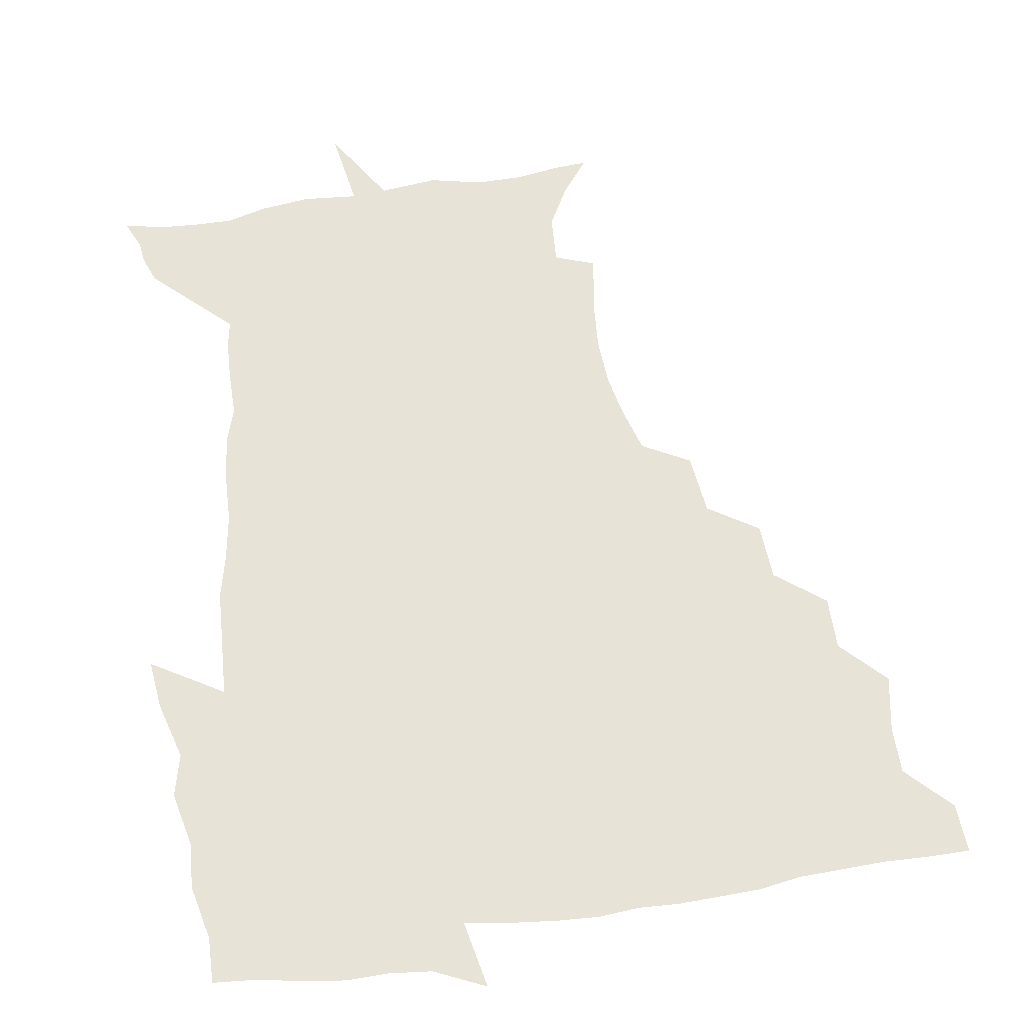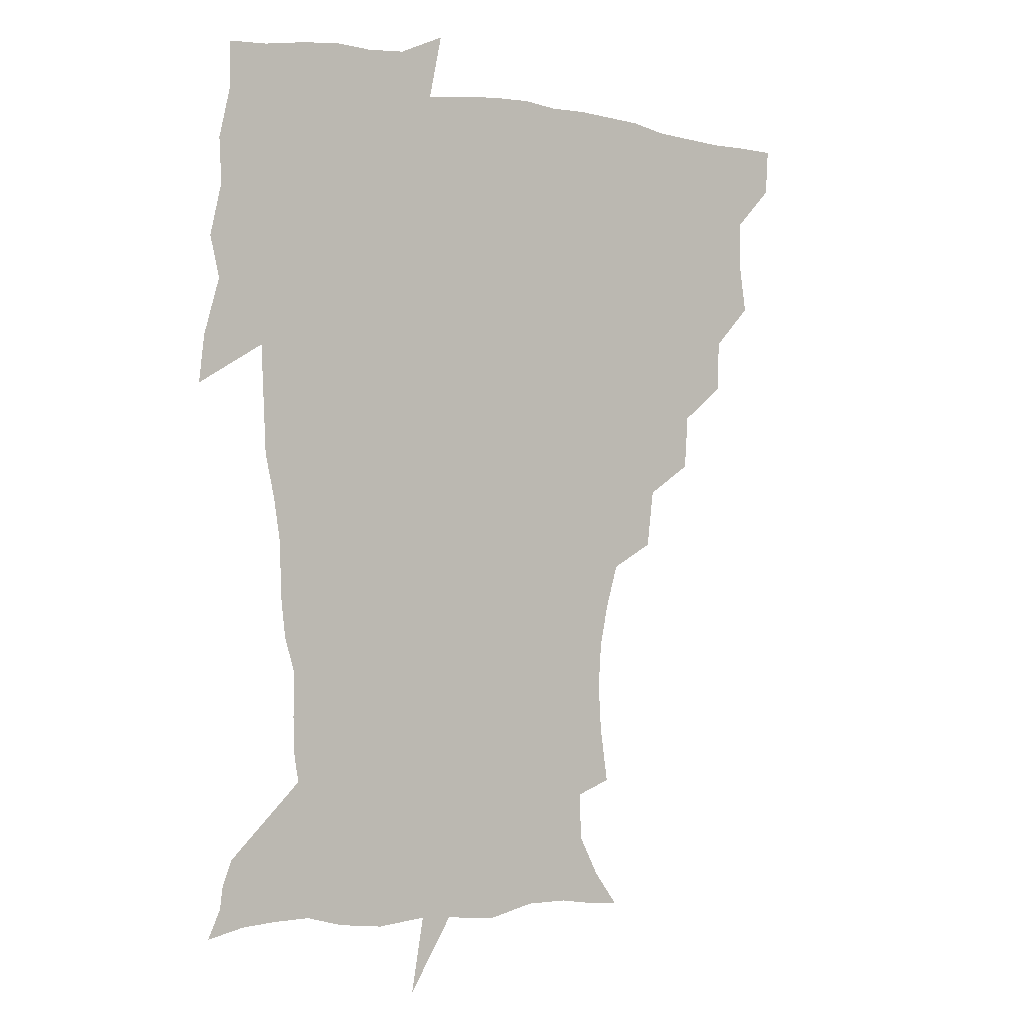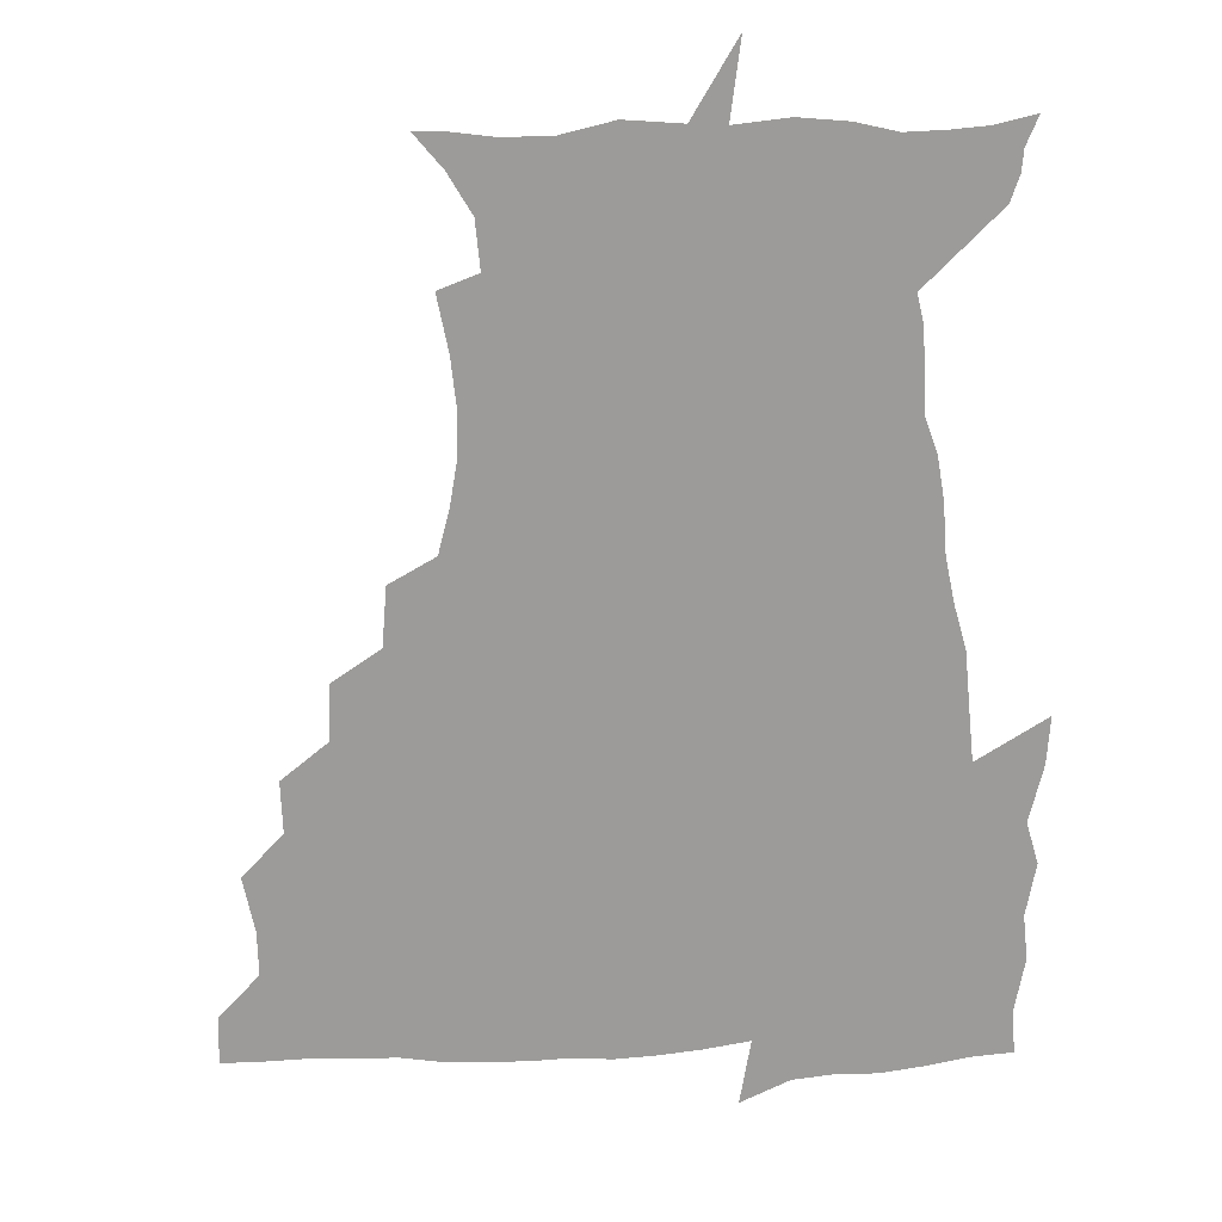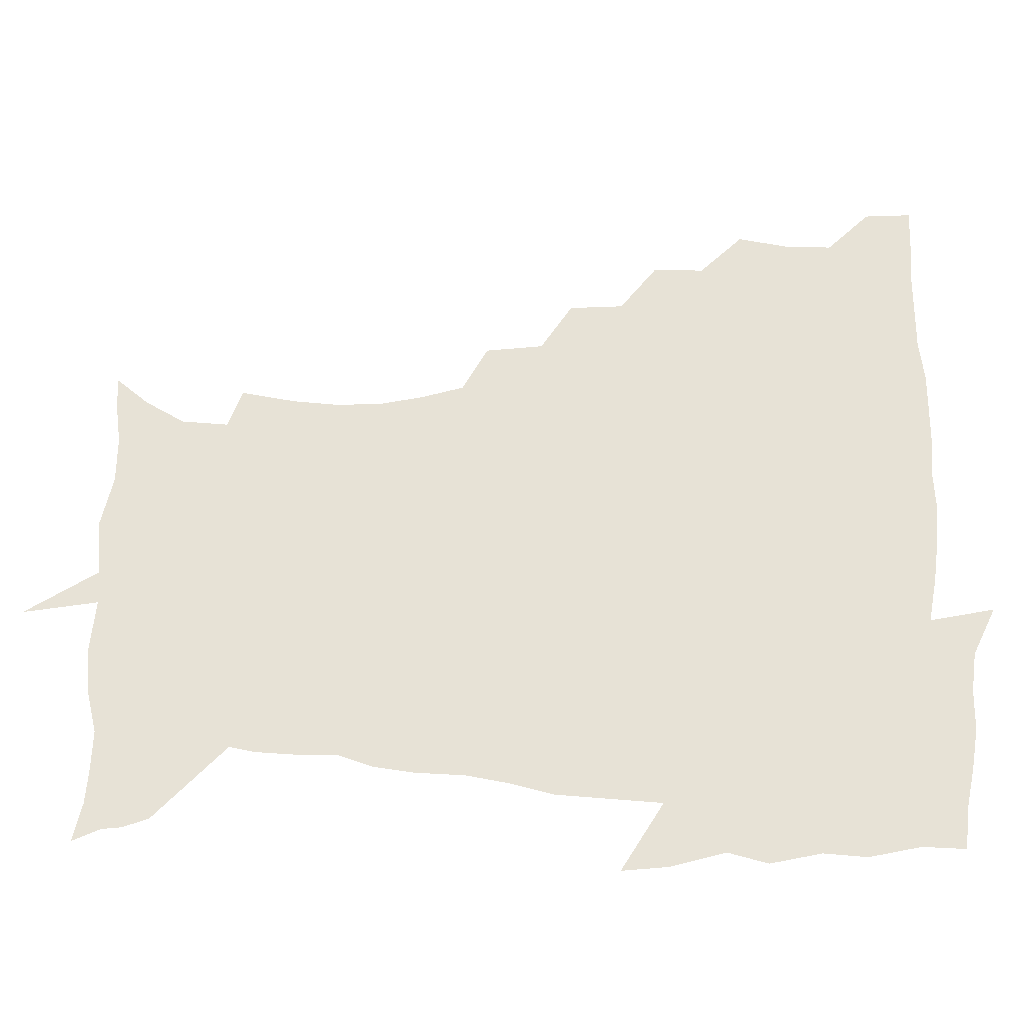
<metadata>
{"format":"obj","ext":"obj","renderer":"f3d","projection":"perspective","resolution":1024,"background":"white","views":[{"elev":62.7,"azim":171.7,"up":"+Z"},{"elev":-1.6,"azim":141.4,"up":"+Y"},{"elev":-69.8,"azim":2.8,"up":"+Z"},{"elev":63.1,"azim":91.9,"up":"+Z"}]}
</metadata>
<code>
v 452.1 449.5 0
v 450.9 466.6 0
v 464.7 398.2 0
v 467.9 418 0
v 467.5 434.1 0
v 467.4 449.2 0
v 466.1 466.7 0
v 480.4 364.2 0
v 480.2 382.7 0
v 484.2 404 0
v 483.7 419.6 0
v 483 435 0
v 482.2 450.6 0
v 481.7 466.2 0
v 499.5 331 0
v 498 350.9 0
v 499.8 372.8 0
v 500.8 390.9 0
v 500.2 406.2 0
v 499.5 420.9 0
v 499.1 435.4 0
v 498.6 449.8 0
v 496.9 466.9 0
v 520.2 298.6 0
v 517.4 319.8 0
v 516.8 342 0
v 515.2 358.7 0
v 516.5 378.1 0
v 514.9 391.7 0
v 514.9 407 0
v 514.3 421.5 0
v 513.7 435.9 0
v 512.9 450.5 0
v 511.8 467.5 0
v 542.4 204.5 0
v 545.5 224.8 0
v 546.5 242.1 0
v 545.3 258.8 0
v 542 274 0
v 537.2 289.6 0
v 534.1 310 0
v 532.2 328.4 0
v 531.9 347.6 0
v 530.8 362.9 0
v 530.6 378.8 0
v 530.2 393.4 0
v 529.5 407.6 0
v 529 422 0
v 528.3 436.5 0
v 527.5 451.6 0
v 526.6 469.9 0
v 538.3 155.4 0
v 548 167.8 0
v 555.8 182.3 0
v 556.7 199.5 0
v 556.9 218 0
v 557.6 235.2 0
v 556.9 250.9 0
v 555 265.6 0
v 552.1 280.3 0
v 549.4 298 0
v 547.4 315.3 0
v 546.5 333.3 0
v 545.6 348.5 0
v 545.2 364.8 0
v 545.8 381.1 0
v 544.7 394.2 0
v 545.3 408.8 0
v 543.9 422.5 0
v 543.4 436.5 0
v 542.2 452.5 0
v 541 470.4 0
v 550.2 156.2 0
v 563.1 174.2 0
v 567 189.7 0
v 568.7 208.8 0
v 568 222.6 0
v 568.9 242.1 0
v 568 257.8 0
v 566.9 274.4 0
v 563.8 285.7 0
v 562.1 303 0
v 561 319.9 0
v 560.1 334.3 0
v 560.2 352.4 0
v 559.5 366.4 0
v 559.5 381.4 0
v 558.5 394.2 0
v 559.2 409 0
v 558.6 422.6 0
v 558 436.7 0
v 557.1 451.9 0
v 555.2 470.9 0
v 564.9 158.6 0
v 576.2 177.4 0
v 580 196.6 0
v 580.4 213.1 0
v 580.4 229.7 0
v 580.2 245.7 0
v 579.5 261.5 0
v 578.4 276.9 0
v 576.5 290.7 0
v 575.2 306.7 0
v 574.1 319.3 0
v 574.2 337.8 0
v 573.8 353 0
v 573.3 366.4 0
v 573.4 382 0
v 573.6 395.8 0
v 573.4 409.3 0
v 572.6 423.1 0
v 572.5 436.8 0
v 572 450.9 0
v 569.6 470.3 0
v 581.9 158.9 0
v 590.5 180.6 0
v 592.1 197.8 0
v 592.4 214.3 0
v 592.1 229.1 0
v 591.4 247 0
v 591.1 262.3 0
v 590.6 279.2 0
v 589.3 292.5 0
v 588.1 306.7 0
v 587.8 322 0
v 587.7 339.8 0
v 587.6 354.6 0
v 587.6 367.9 0
v 587.4 381.4 0
v 587.7 396.2 0
v 587.5 409.6 0
v 587.7 423.3 0
v 587.4 436.8 0
v 586 452.1 0
v 583.6 471.5 0
v 600.8 155 0
v 604.2 179.9 0
v 604.7 199.9 0
v 604.6 215.9 0
v 604.4 232.5 0
v 603.8 245.3 0
v 602.7 262.3 0
v 602.8 280.9 0
v 602.1 294.2 0
v 601.4 308.3 0
v 601.3 324.8 0
v 601.3 339.9 0
v 601.2 353.2 0
v 601.4 368.1 0
v 601.7 382.9 0
v 601.8 396.5 0
v 601.9 410 0
v 602.1 423.6 0
v 601.5 437.7 0
v 600.3 453.3 0
v 598.3 470.8 0
v 621.1 157.3 0
v 618 183 0
v 617.2 201.1 0
v 616.8 219 0
v 616.5 233.4 0
v 616.3 247.8 0
v 615.4 261.3 0
v 614.7 281 0
v 614.7 295.3 0
v 614.7 310 0
v 614.5 325.2 0
v 614.6 340.8 0
v 614.8 353.6 0
v 615.2 370.1 0
v 615.3 383 0
v 615.7 397.6 0
v 616.1 410.4 0
v 616.5 423.7 0
v 616.2 437.9 0
v 615.3 453 0
v 613.8 469.3 0
v 638.3 130.9 0
v 633.4 158.3 0
v 631.7 180.9 0
v 629.8 201 0
v 628.7 218.3 0
v 628.3 234.6 0
v 628.3 249.5 0
v 628 263.1 0
v 627.1 281.2 0
v 627.3 295 0
v 627.4 311.9 0
v 627.9 325.3 0
v 628 339.8 0
v 628.3 354.8 0
v 628.3 370.4 0
v 628.9 383 0
v 629.3 396.7 0
v 629.8 410.5 0
v 630.2 423.9 0
v 631.2 437.3 0
v 631.6 450.9 0
v 630.5 466.8 0
v 625.4 490.3 0
v 652.8 156.9 0
v 645.5 182 0
v 642.6 200.2 0
v 641.1 216.5 0
v 640 233 0
v 639.9 249.4 0
v 640.1 263.4 0
v 639.5 280.3 0
v 640.4 293.8 0
v 640.7 308.8 0
v 641.2 323.3 0
v 641.8 337.7 0
v 641.6 354.6 0
v 641.8 369.1 0
v 642.5 382.6 0
v 643.3 395.5 0
v 643.4 410.4 0
v 644.1 423.4 0
v 645 437.5 0
v 645.3 451 0
v 645.1 465.5 0
v 643.4 482.3 0
v 670.3 159 0
v 660.5 180.4 0
v 655.9 198.2 0
v 652.8 215.8 0
v 652 230.3 0
v 651.4 247.4 0
v 651.9 261.8 0
v 652.4 276.3 0
v 653 291.3 0
v 653.9 305.8 0
v 654.8 320.3 0
v 655.4 335.2 0
v 655.1 352.5 0
v 655.4 367.9 0
v 656 381.9 0
v 656.4 397.1 0
v 656.9 410.5 0
v 657.7 424.2 0
v 658.4 437.5 0
v 659.1 450.8 0
v 659.4 464.9 0
v 658.3 480.9 0
v 684.7 162.9 0
v 674.6 180.1 0
v 669.8 195.5 0
v 665.5 211.9 0
v 663.4 227.5 0
v 663.2 243 0
v 664 257 0
v 664.8 271.7 0
v 665.9 286.5 0
v 666.7 302 0
v 666.9 319.3 0
v 668.4 333.7 0
v 670 348.3 0
v 669.7 365 0
v 669.1 382 0
v 669.5 396.3 0
v 670.2 409.9 0
v 670.6 424.2 0
v 671.7 437.3 0
v 672.6 450.6 0
v 673.6 464.1 0
v 672.9 481.3 0
v 699 162.9 0
v 689 178.1 0
v 685.8 189.8 0
v 678.4 207.8 0
v 675.5 221.2 0
v 675.6 235.4 0
v 675.5 251.3 0
v 676.5 265.8 0
v 679.3 278.7 0
v 679.4 296.2 0
v 681.1 311.4 0
v 683.4 326.3 0
v 684.7 342.8 0
v 684.2 361.3 0
v 683.2 379.2 0
v 683.7 393.6 0
v 683 409.1 0
v 683.9 422.7 0
v 684.4 437 0
v 685.8 449.9 0
v 687.3 463.2 0
v 688.2 479.3 0
v 711.9 162.2 0
v 704.4 174.5 0
v 700.6 185.2 0
v 697.1 196.2 0
v 688.9 212 0
v 690.6 221.1 0
v 691.1 235.1 0
v 690.9 251.6 0
v 694.7 263.7 0
v 696.5 279.3 0
v 696.9 297.5 0
v 699.5 313.6 0
v 703.2 329.5 0
v 704.1 348.6 0
v 705 368.4 0
v 700.7 387.5 0
v 699 404.1 0
v 697.1 420.8 0
v 697.8 434.9 0
v 698.4 448.8 0
v 701.2 462 0
v 703.6 476.5 0
v 726.1 159.3 0
v 721.3 169.5 0
v 720.4 176.8 0
v 716.8 186.1 0
v 730.6 353.5 0
v 728.7 370.4 0
v 722.7 390.8 0
v 726.3 405.6 0
v 721.9 424.5 0
v 722.7 440.6 0
v 718.3 459.5 0
v 718.6 475.4 0
v 721 496 0
f 5 6 1
f 1 6 2
f 6 7 2
f 9 10 3
f 3 10 4
f 10 11 4
f 4 11 5
f 11 12 5
f 5 12 6
f 12 13 6
f 6 13 7
f 13 14 7
f 16 17 8
f 8 17 9
f 17 18 9
f 9 18 10
f 18 19 10
f 10 19 11
f 19 20 11
f 11 20 12
f 20 21 12
f 12 21 13
f 21 22 13
f 13 22 14
f 22 23 14
f 25 26 15
f 15 26 16
f 26 27 16
f 16 27 17
f 27 28 17
f 17 28 18
f 28 29 18
f 18 29 19
f 29 30 19
f 19 30 20
f 30 31 20
f 20 31 21
f 31 32 21
f 21 32 22
f 32 33 22
f 22 33 23
f 33 34 23
f 40 41 24
f 24 41 25
f 41 42 25
f 25 42 26
f 42 43 26
f 26 43 27
f 43 44 27
f 27 44 28
f 44 45 28
f 28 45 29
f 45 46 29
f 29 46 30
f 46 47 30
f 30 47 31
f 47 48 31
f 31 48 32
f 48 49 32
f 32 49 33
f 49 50 33
f 33 50 34
f 50 51 34
f 55 56 35
f 35 56 36
f 56 57 36
f 36 57 37
f 57 58 37
f 37 58 38
f 58 59 38
f 38 59 39
f 59 60 39
f 39 60 40
f 60 61 40
f 40 61 41
f 61 62 41
f 41 62 42
f 62 63 42
f 42 63 43
f 63 64 43
f 43 64 44
f 64 65 44
f 44 65 45
f 65 66 45
f 45 66 46
f 66 67 46
f 46 67 47
f 67 68 47
f 47 68 48
f 68 69 48
f 48 69 49
f 69 70 49
f 49 70 50
f 70 71 50
f 50 71 51
f 71 72 51
f 52 73 53
f 73 74 53
f 53 74 54
f 74 75 54
f 54 75 55
f 75 76 55
f 55 76 56
f 76 77 56
f 56 77 57
f 77 78 57
f 57 78 58
f 78 79 58
f 58 79 59
f 79 80 59
f 59 80 60
f 80 81 60
f 60 81 61
f 81 82 61
f 61 82 62
f 82 83 62
f 62 83 63
f 83 84 63
f 63 84 64
f 84 85 64
f 64 85 65
f 85 86 65
f 65 86 66
f 86 87 66
f 66 87 67
f 87 88 67
f 67 88 68
f 88 89 68
f 68 89 69
f 89 90 69
f 69 90 70
f 90 91 70
f 70 91 71
f 91 92 71
f 71 92 72
f 92 93 72
f 73 94 74
f 94 95 74
f 74 95 75
f 95 96 75
f 75 96 76
f 96 97 76
f 76 97 77
f 97 98 77
f 77 98 78
f 98 99 78
f 78 99 79
f 99 100 79
f 79 100 80
f 100 101 80
f 80 101 81
f 101 102 81
f 81 102 82
f 102 103 82
f 82 103 83
f 103 104 83
f 83 104 84
f 104 105 84
f 84 105 85
f 105 106 85
f 85 106 86
f 106 107 86
f 86 107 87
f 107 108 87
f 87 108 88
f 108 109 88
f 88 109 89
f 109 110 89
f 89 110 90
f 110 111 90
f 90 111 91
f 111 112 91
f 91 112 92
f 112 113 92
f 92 113 93
f 113 114 93
f 94 115 95
f 115 116 95
f 95 116 96
f 116 117 96
f 96 117 97
f 117 118 97
f 97 118 98
f 118 119 98
f 98 119 99
f 119 120 99
f 99 120 100
f 120 121 100
f 100 121 101
f 121 122 101
f 101 122 102
f 122 123 102
f 102 123 103
f 123 124 103
f 103 124 104
f 124 125 104
f 104 125 105
f 125 126 105
f 105 126 106
f 126 127 106
f 106 127 107
f 127 128 107
f 107 128 108
f 128 129 108
f 108 129 109
f 129 130 109
f 109 130 110
f 130 131 110
f 110 131 111
f 131 132 111
f 111 132 112
f 132 133 112
f 112 133 113
f 133 134 113
f 113 134 114
f 134 135 114
f 115 136 116
f 136 137 116
f 116 137 117
f 137 138 117
f 117 138 118
f 138 139 118
f 118 139 119
f 139 140 119
f 119 140 120
f 140 141 120
f 120 141 121
f 141 142 121
f 121 142 122
f 142 143 122
f 122 143 123
f 143 144 123
f 123 144 124
f 144 145 124
f 124 145 125
f 145 146 125
f 125 146 126
f 146 147 126
f 126 147 127
f 147 148 127
f 127 148 128
f 148 149 128
f 128 149 129
f 149 150 129
f 129 150 130
f 150 151 130
f 130 151 131
f 151 152 131
f 131 152 132
f 152 153 132
f 132 153 133
f 153 154 133
f 133 154 134
f 154 155 134
f 134 155 135
f 155 156 135
f 136 157 137
f 157 158 137
f 137 158 138
f 158 159 138
f 138 159 139
f 159 160 139
f 139 160 140
f 160 161 140
f 140 161 141
f 161 162 141
f 141 162 142
f 162 163 142
f 142 163 143
f 163 164 143
f 143 164 144
f 164 165 144
f 144 165 145
f 165 166 145
f 145 166 146
f 166 167 146
f 146 167 147
f 167 168 147
f 147 168 148
f 168 169 148
f 148 169 149
f 169 170 149
f 149 170 150
f 170 171 150
f 150 171 151
f 171 172 151
f 151 172 152
f 172 173 152
f 152 173 153
f 173 174 153
f 153 174 154
f 174 175 154
f 154 175 155
f 175 176 155
f 155 176 156
f 176 177 156
f 178 179 157
f 157 179 158
f 179 180 158
f 158 180 159
f 180 181 159
f 159 181 160
f 181 182 160
f 160 182 161
f 182 183 161
f 161 183 162
f 183 184 162
f 162 184 163
f 184 185 163
f 163 185 164
f 185 186 164
f 164 186 165
f 186 187 165
f 165 187 166
f 187 188 166
f 166 188 167
f 188 189 167
f 167 189 168
f 189 190 168
f 168 190 169
f 190 191 169
f 169 191 170
f 191 192 170
f 170 192 171
f 192 193 171
f 171 193 172
f 193 194 172
f 172 194 173
f 194 195 173
f 173 195 174
f 195 196 174
f 174 196 175
f 196 197 175
f 175 197 176
f 197 198 176
f 176 198 177
f 198 199 177
f 179 201 180
f 201 202 180
f 180 202 181
f 202 203 181
f 181 203 182
f 203 204 182
f 182 204 183
f 204 205 183
f 183 205 184
f 205 206 184
f 184 206 185
f 206 207 185
f 185 207 186
f 207 208 186
f 186 208 187
f 208 209 187
f 187 209 188
f 209 210 188
f 188 210 189
f 210 211 189
f 189 211 190
f 211 212 190
f 190 212 191
f 212 213 191
f 191 213 192
f 213 214 192
f 192 214 193
f 214 215 193
f 193 215 194
f 215 216 194
f 194 216 195
f 216 217 195
f 195 217 196
f 217 218 196
f 196 218 197
f 218 219 197
f 197 219 198
f 219 220 198
f 198 220 199
f 220 221 199
f 199 221 200
f 221 222 200
f 201 223 202
f 223 224 202
f 202 224 203
f 224 225 203
f 203 225 204
f 225 226 204
f 204 226 205
f 226 227 205
f 205 227 206
f 227 228 206
f 206 228 207
f 228 229 207
f 207 229 208
f 229 230 208
f 208 230 209
f 230 231 209
f 209 231 210
f 231 232 210
f 210 232 211
f 232 233 211
f 211 233 212
f 233 234 212
f 212 234 213
f 234 235 213
f 213 235 214
f 235 236 214
f 214 236 215
f 236 237 215
f 215 237 216
f 237 238 216
f 216 238 217
f 238 239 217
f 217 239 218
f 239 240 218
f 218 240 219
f 240 241 219
f 219 241 220
f 241 242 220
f 220 242 221
f 242 243 221
f 221 243 222
f 243 244 222
f 223 245 224
f 245 246 224
f 224 246 225
f 246 247 225
f 225 247 226
f 247 248 226
f 226 248 227
f 248 249 227
f 227 249 228
f 249 250 228
f 228 250 229
f 250 251 229
f 229 251 230
f 251 252 230
f 230 252 231
f 252 253 231
f 231 253 232
f 253 254 232
f 232 254 233
f 254 255 233
f 233 255 234
f 255 256 234
f 234 256 235
f 256 257 235
f 235 257 236
f 257 258 236
f 236 258 237
f 258 259 237
f 237 259 238
f 259 260 238
f 238 260 239
f 260 261 239
f 239 261 240
f 261 262 240
f 240 262 241
f 262 263 241
f 241 263 242
f 263 264 242
f 242 264 243
f 264 265 243
f 243 265 244
f 265 266 244
f 245 267 246
f 267 268 246
f 246 268 247
f 268 269 247
f 247 269 248
f 269 270 248
f 248 270 249
f 270 271 249
f 249 271 250
f 271 272 250
f 250 272 251
f 272 273 251
f 251 273 252
f 273 274 252
f 252 274 253
f 274 275 253
f 253 275 254
f 275 276 254
f 254 276 255
f 276 277 255
f 255 277 256
f 277 278 256
f 256 278 257
f 278 279 257
f 257 279 258
f 279 280 258
f 258 280 259
f 280 281 259
f 259 281 260
f 281 282 260
f 260 282 261
f 282 283 261
f 261 283 262
f 283 284 262
f 262 284 263
f 284 285 263
f 263 285 264
f 285 286 264
f 264 286 265
f 286 287 265
f 265 287 266
f 287 288 266
f 267 289 268
f 289 290 268
f 268 290 269
f 290 291 269
f 269 291 270
f 291 292 270
f 270 292 271
f 292 293 271
f 271 293 272
f 293 294 272
f 272 294 273
f 294 295 273
f 273 295 274
f 295 296 274
f 274 296 275
f 296 297 275
f 275 297 276
f 297 298 276
f 276 298 277
f 298 299 277
f 277 299 278
f 299 300 278
f 278 300 279
f 300 301 279
f 279 301 280
f 301 302 280
f 280 302 281
f 302 303 281
f 281 303 282
f 303 304 282
f 282 304 283
f 304 305 283
f 283 305 284
f 305 306 284
f 284 306 285
f 306 307 285
f 285 307 286
f 307 308 286
f 286 308 287
f 308 309 287
f 287 309 288
f 309 310 288
f 289 311 290
f 311 312 290
f 290 312 291
f 312 313 291
f 291 313 292
f 313 314 292
f 292 314 293
f 303 315 304
f 315 316 304
f 304 316 305
f 316 317 305
f 305 317 306
f 317 318 306
f 306 318 307
f 318 319 307
f 307 319 308
f 319 320 308
f 308 320 309
f 320 321 309
f 309 321 310
f 321 322 310

</code>
